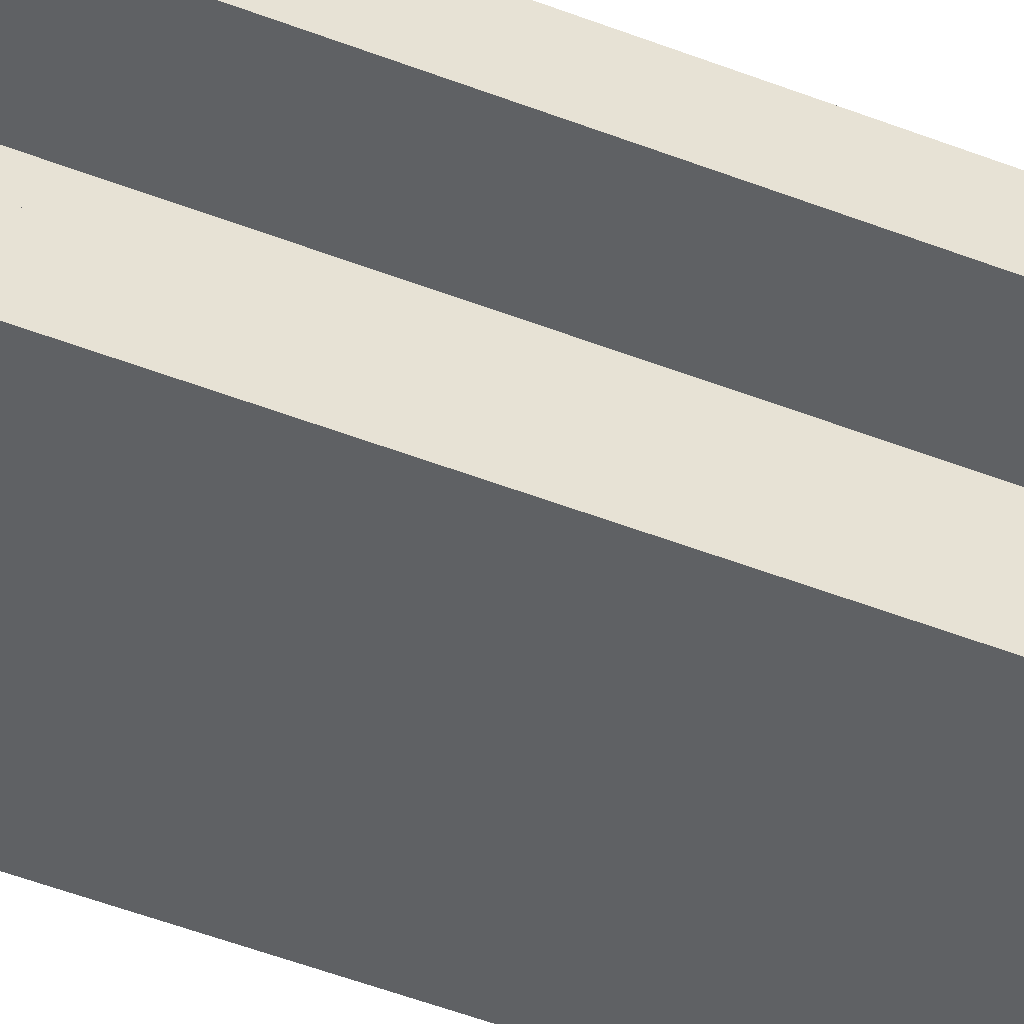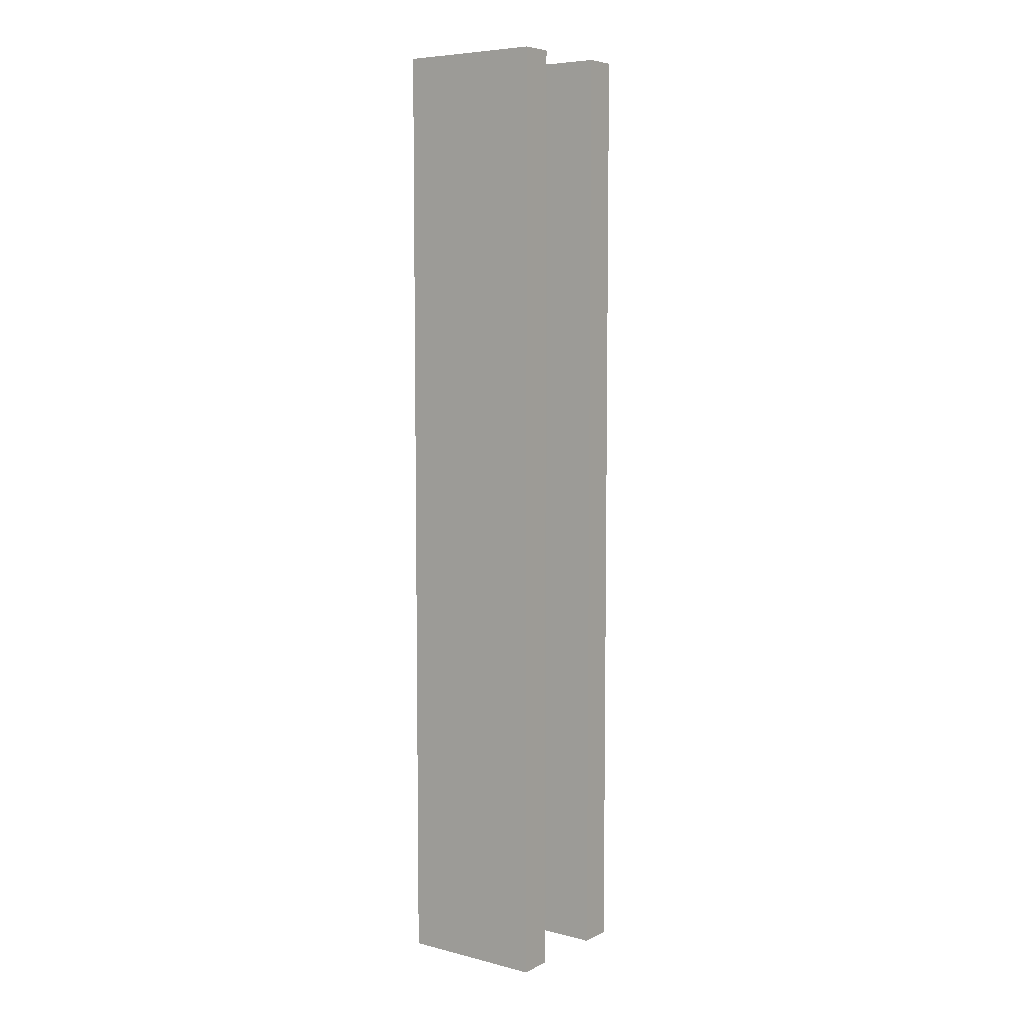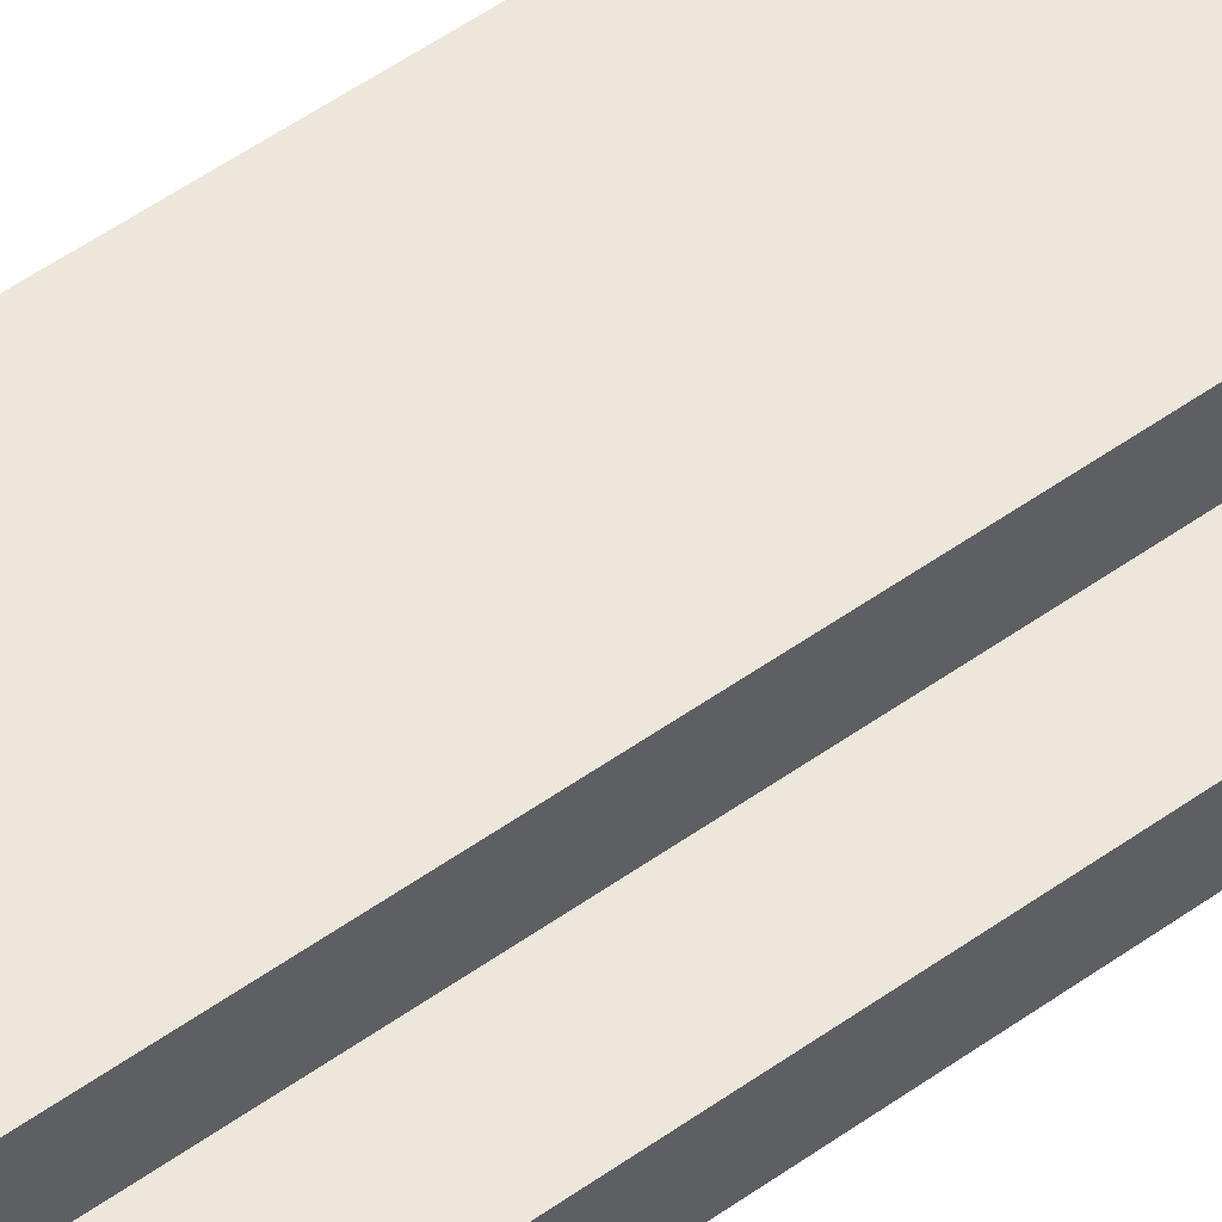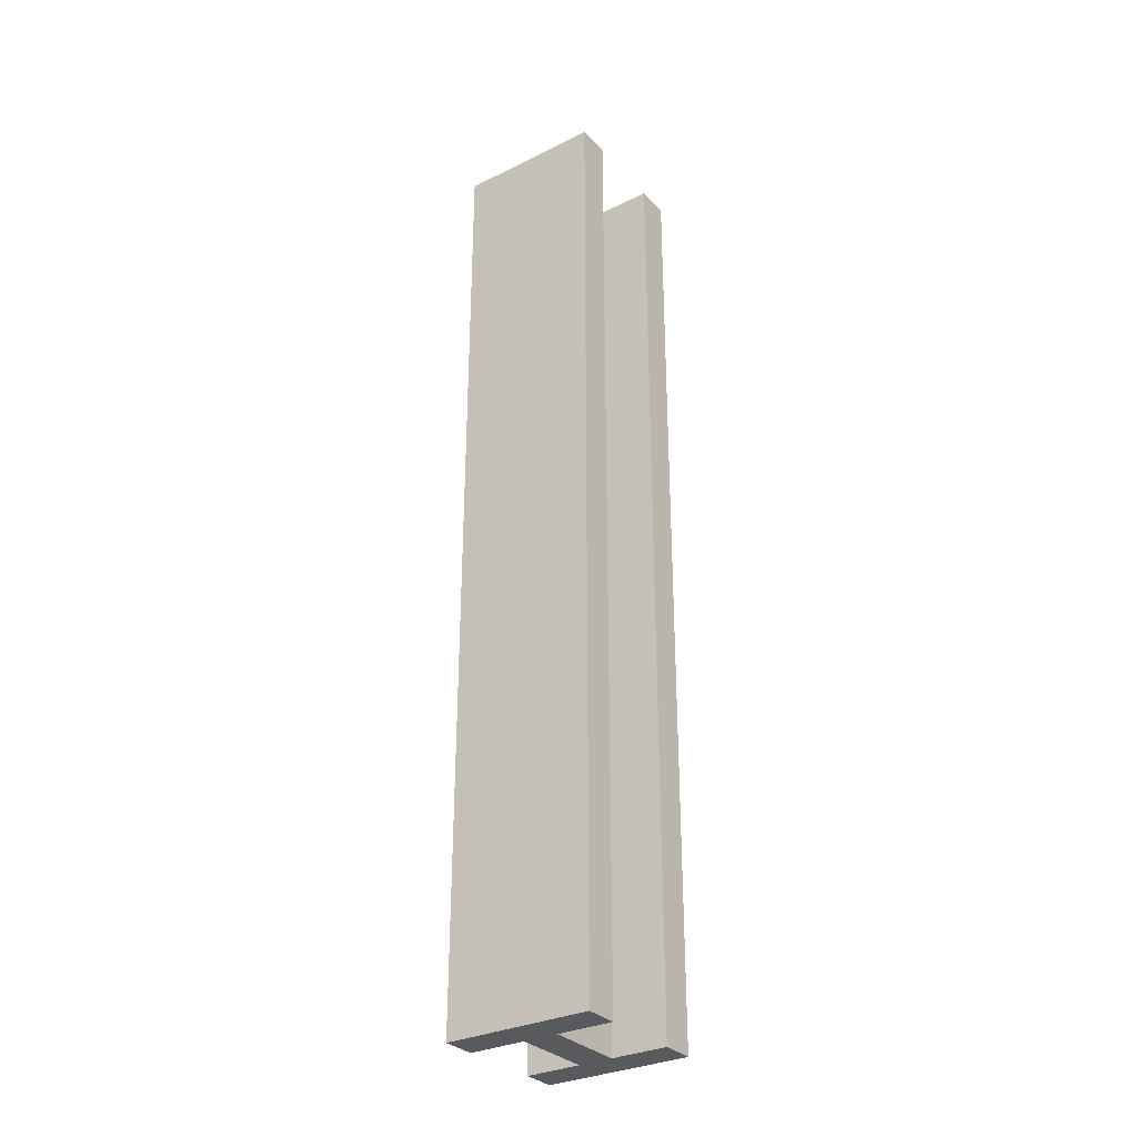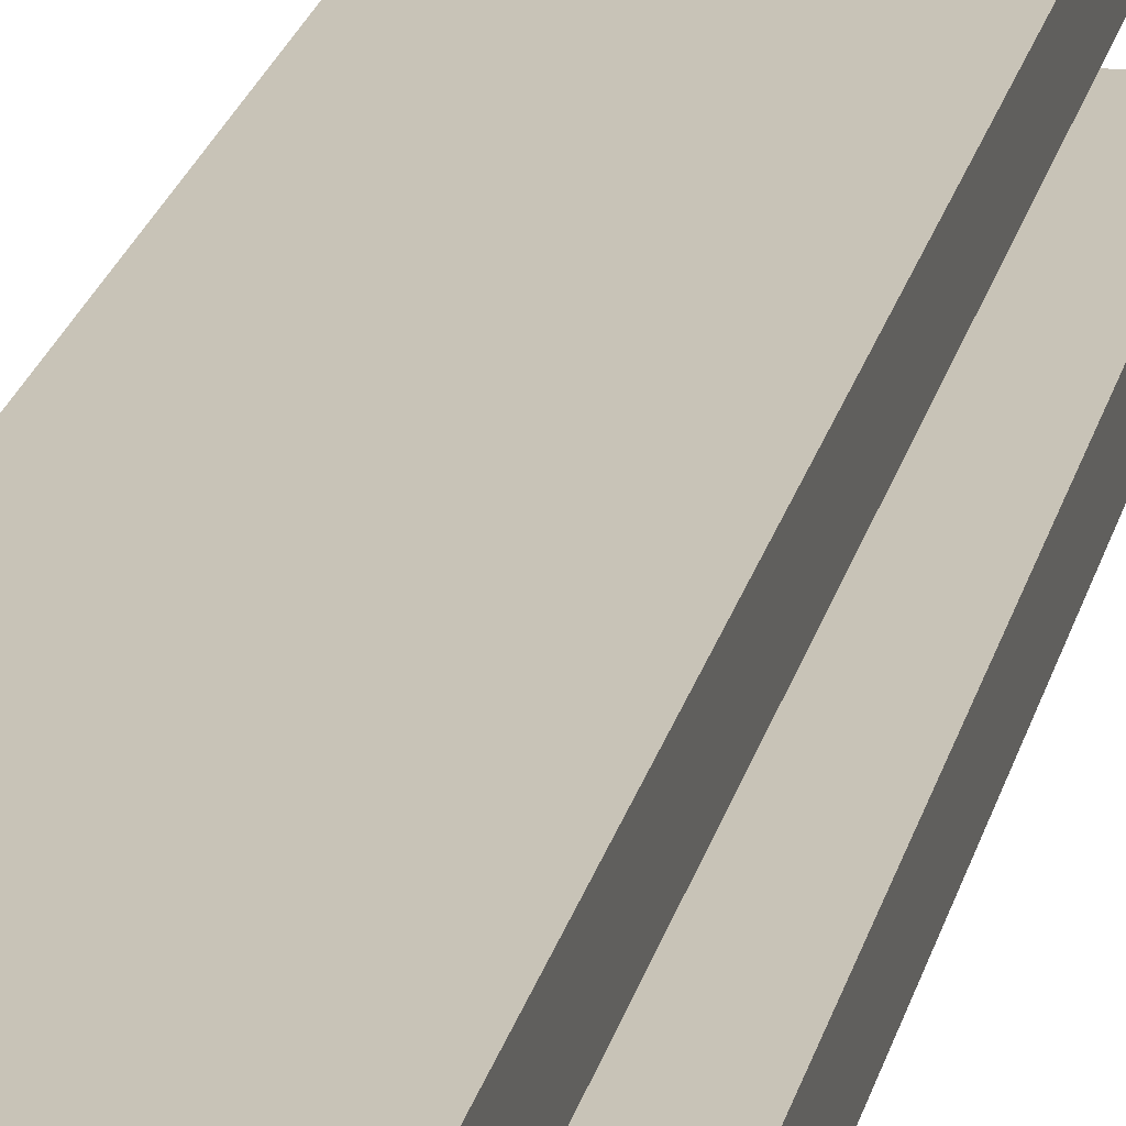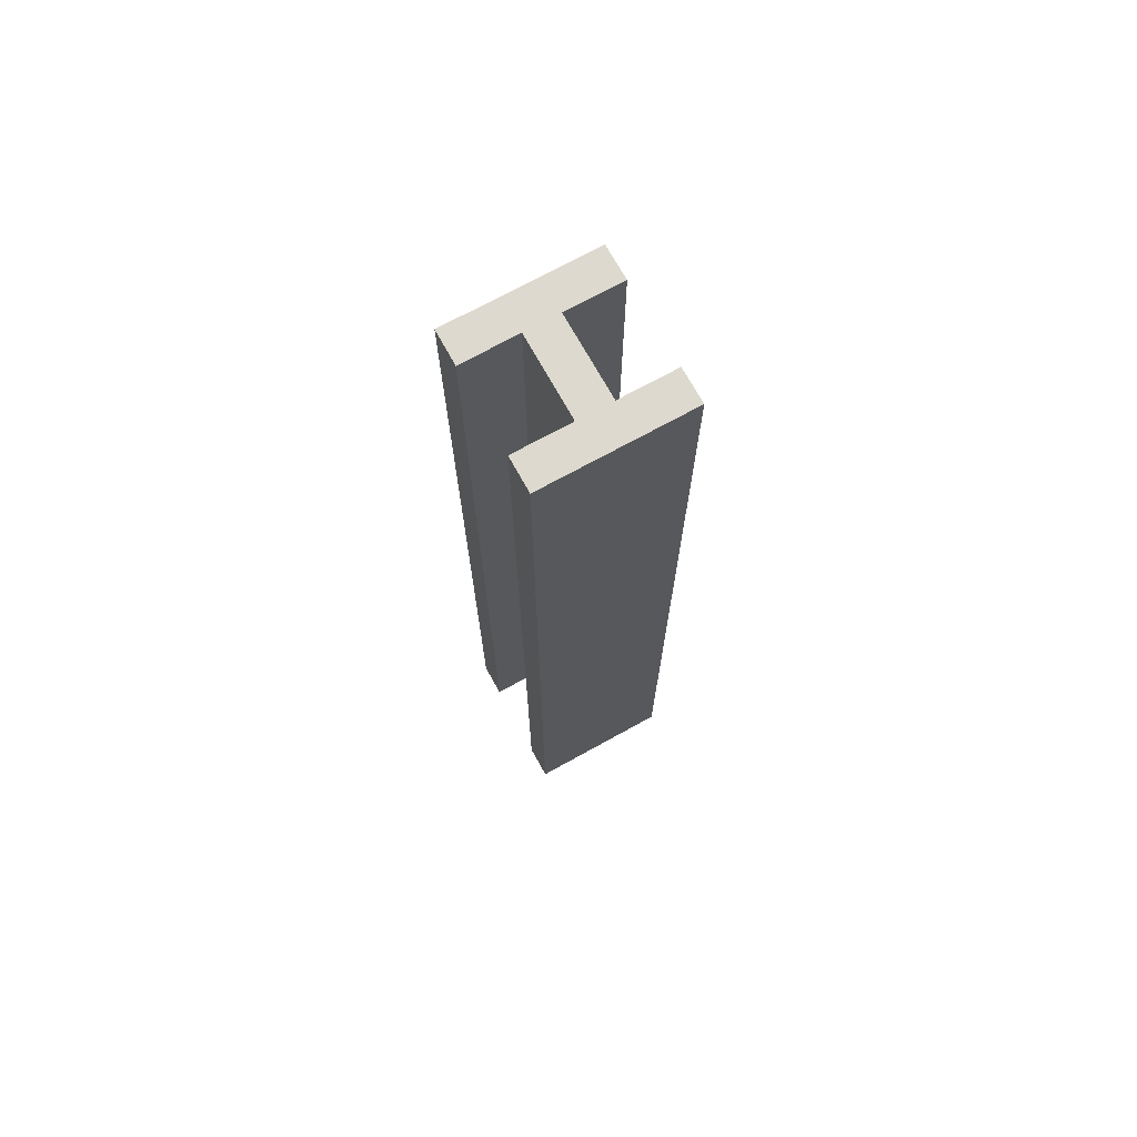
<metadata>
{"format":"obj","ext":"obj","renderer":"f3d","projection":"perspective","resolution":1024,"background":"white","views":[{"elev":-45.4,"azim":65.3,"up":"+Y"},{"elev":6.5,"azim":36.2,"up":"+Z"},{"elev":50.8,"azim":-128.3,"up":"+Y"},{"elev":-31.2,"azim":35.0,"up":"+Z"},{"elev":19.8,"azim":-168.8,"up":"+Y"},{"elev":71.7,"azim":151.1,"up":"+Z"}]}
</metadata>
<code>
o Cube
v 0.5799 -0.5809 -3.793
v 0.5799 -0.5809 3.793
v -0.5799 -0.5809 3.793
v -0.5799 -0.5809 -3.793
v 0.5799 -0.31 -3.793
v 0.5799 -0.31 3.793
v -0.5799 -0.31 3.793
v -0.5799 -0.31 -3.793
f 1 2 3 4
f 5 8 7 6
f 1 5 6 2
f 2 6 7 3
f 3 7 8 4
f 5 1 4 8
o Cube.001
v 0.134 0.6042 -3.793
v 0.134 0.6042 3.793
v 0.1369 -0.5556 3.793
v 0.1369 -0.5556 -3.793
v -0.1369 0.6035 -3.793
v -0.1369 0.6035 3.793
v -0.134 -0.5563 3.793
v -0.134 -0.5563 -3.793
f 9 10 11 12
f 13 16 15 14
f 9 13 14 10
f 10 14 15 11
f 11 15 16 12
f 13 9 12 16
o Cube.002
v 0.134 0.6042 -3.793
v 0.134 0.6042 3.793
v 0.1369 -0.5556 3.793
v 0.1369 -0.5556 -3.793
v -0.1369 0.6035 -3.793
v -0.1369 0.6035 3.793
v -0.134 -0.5563 3.793
v -0.134 -0.5563 -3.793
f 17 18 19 20
f 21 24 23 22
f 17 21 22 18
f 18 22 23 19
f 19 23 24 20
f 21 17 20 24
o Cube.003
v 0.5799 0.3374 -3.793
v 0.5799 0.3374 3.793
v -0.5799 0.3374 3.793
v -0.5799 0.3374 -3.793
v 0.5799 0.6083 -3.793
v 0.5799 0.6083 3.793
v -0.5799 0.6083 3.793
v -0.5799 0.6083 -3.793
f 25 26 27 28
f 29 32 31 30
f 25 29 30 26
f 26 30 31 27
f 27 31 32 28
f 29 25 28 32

</code>
